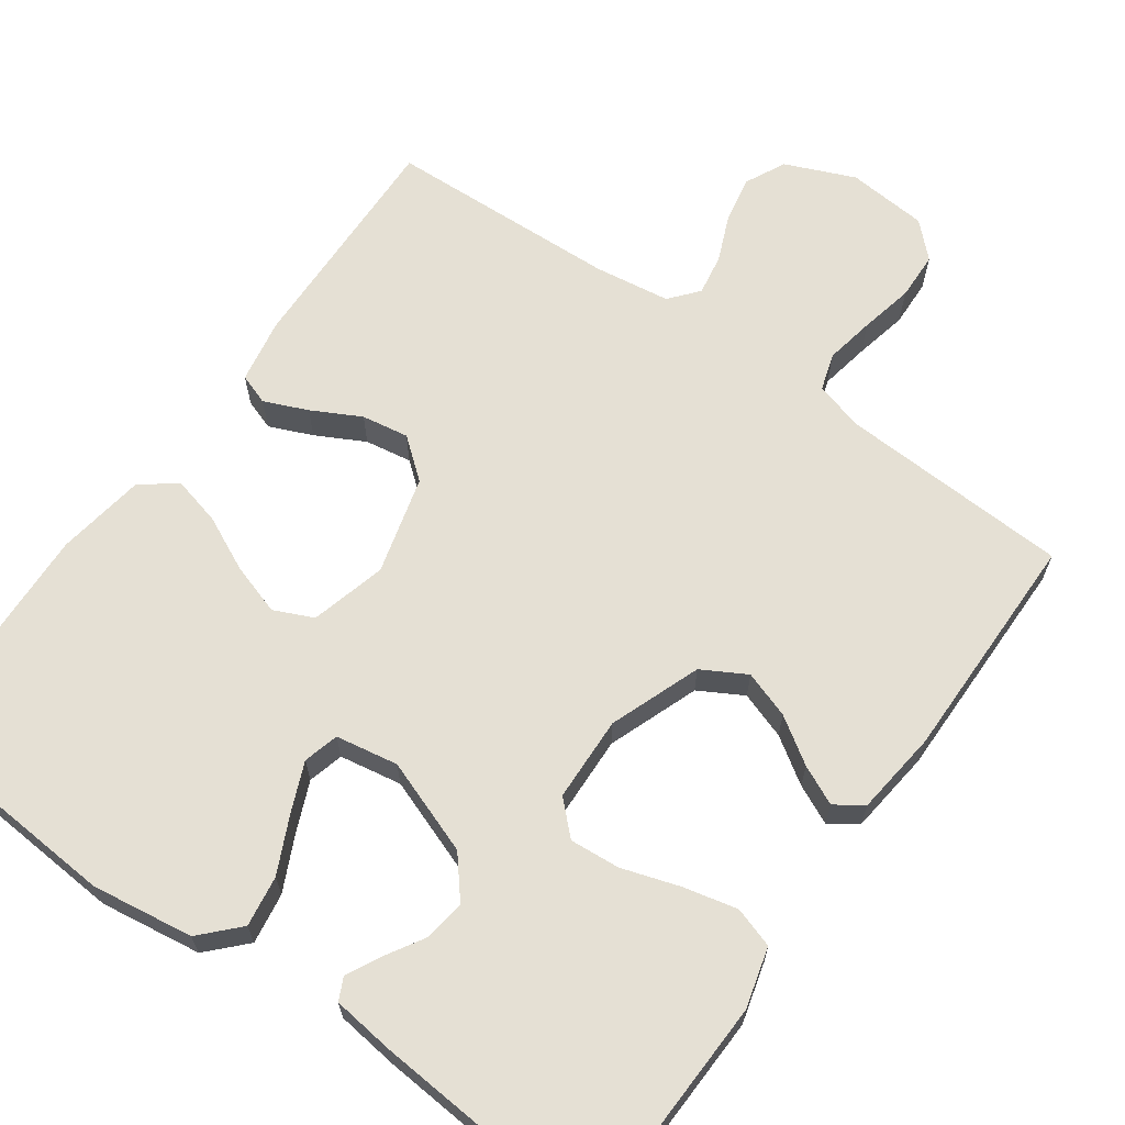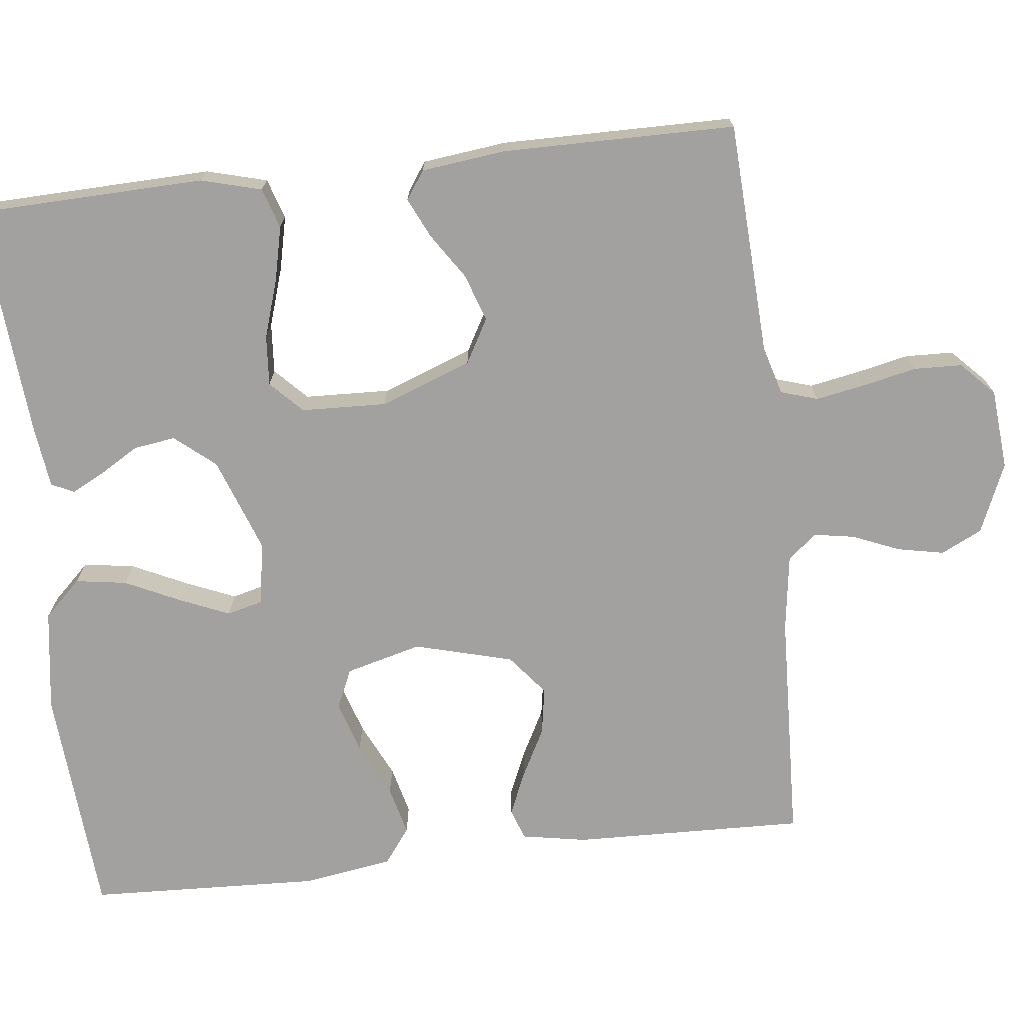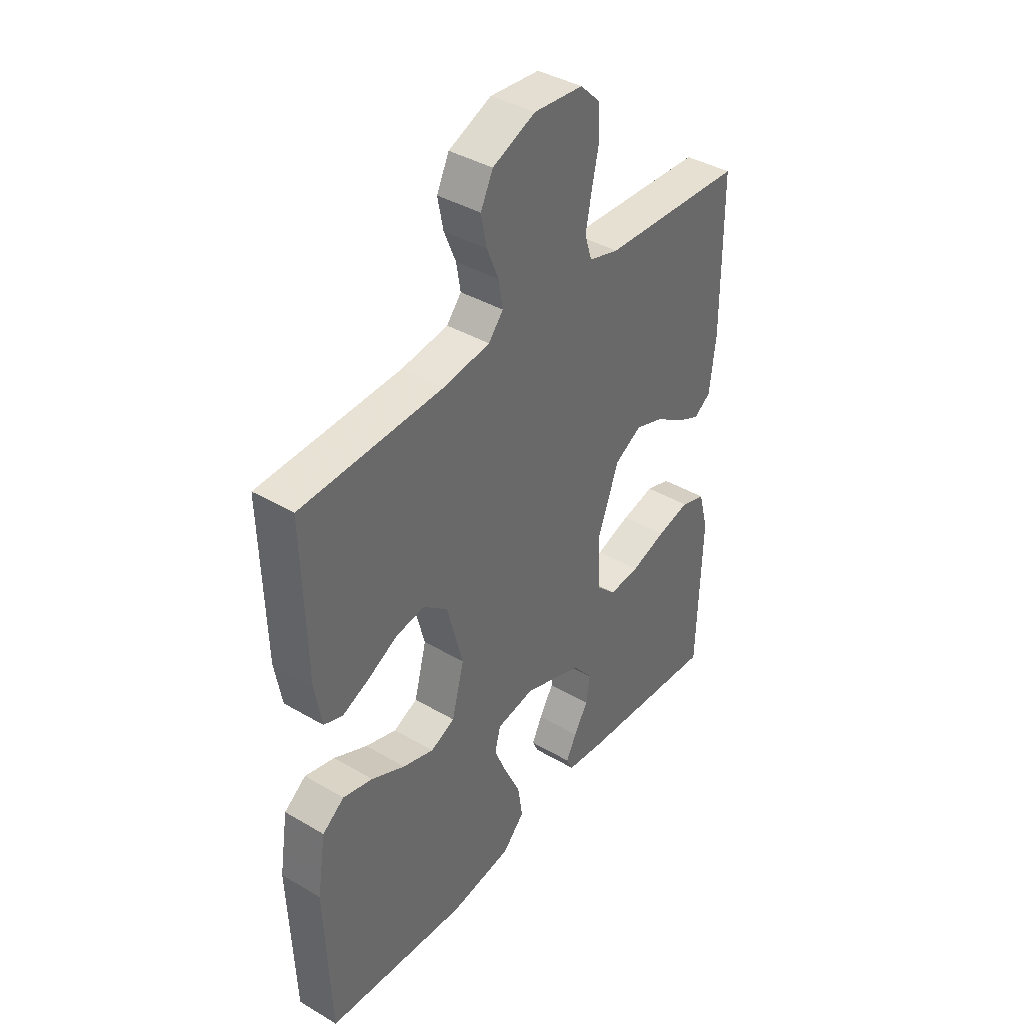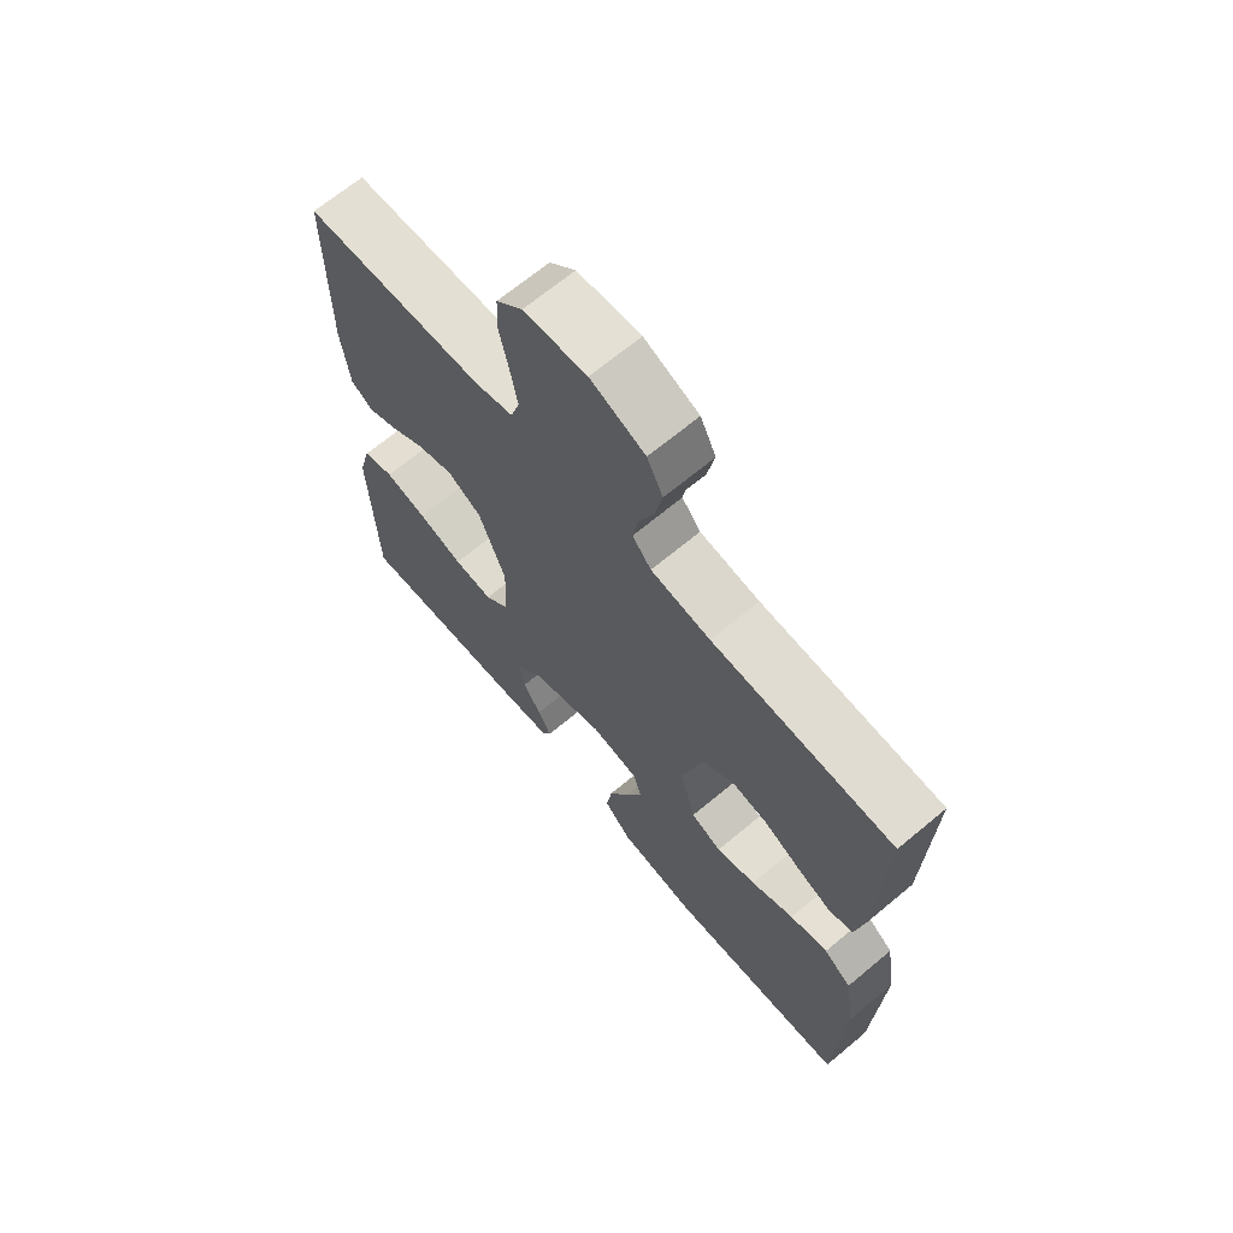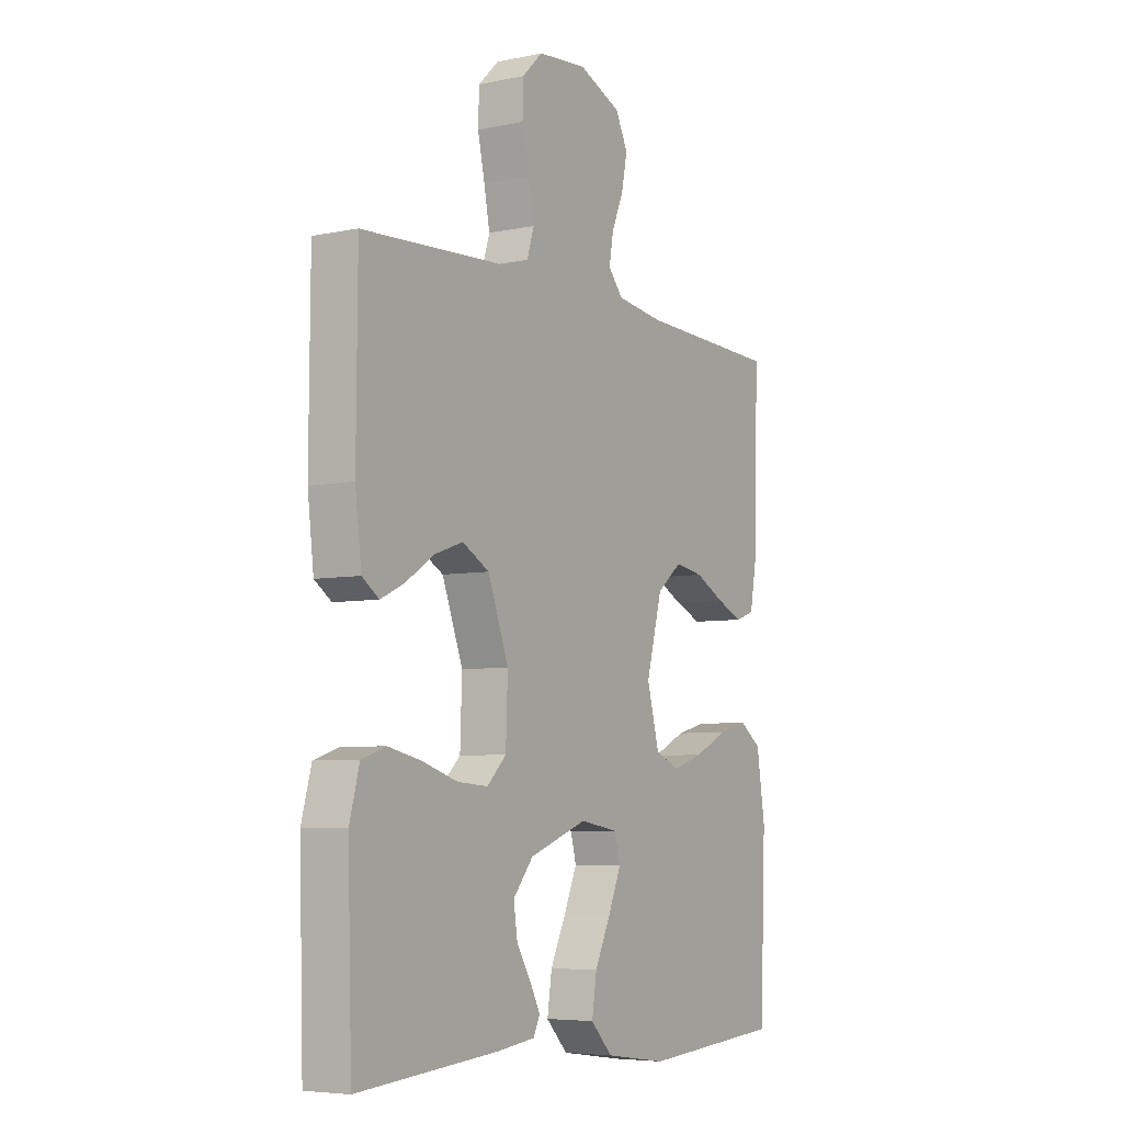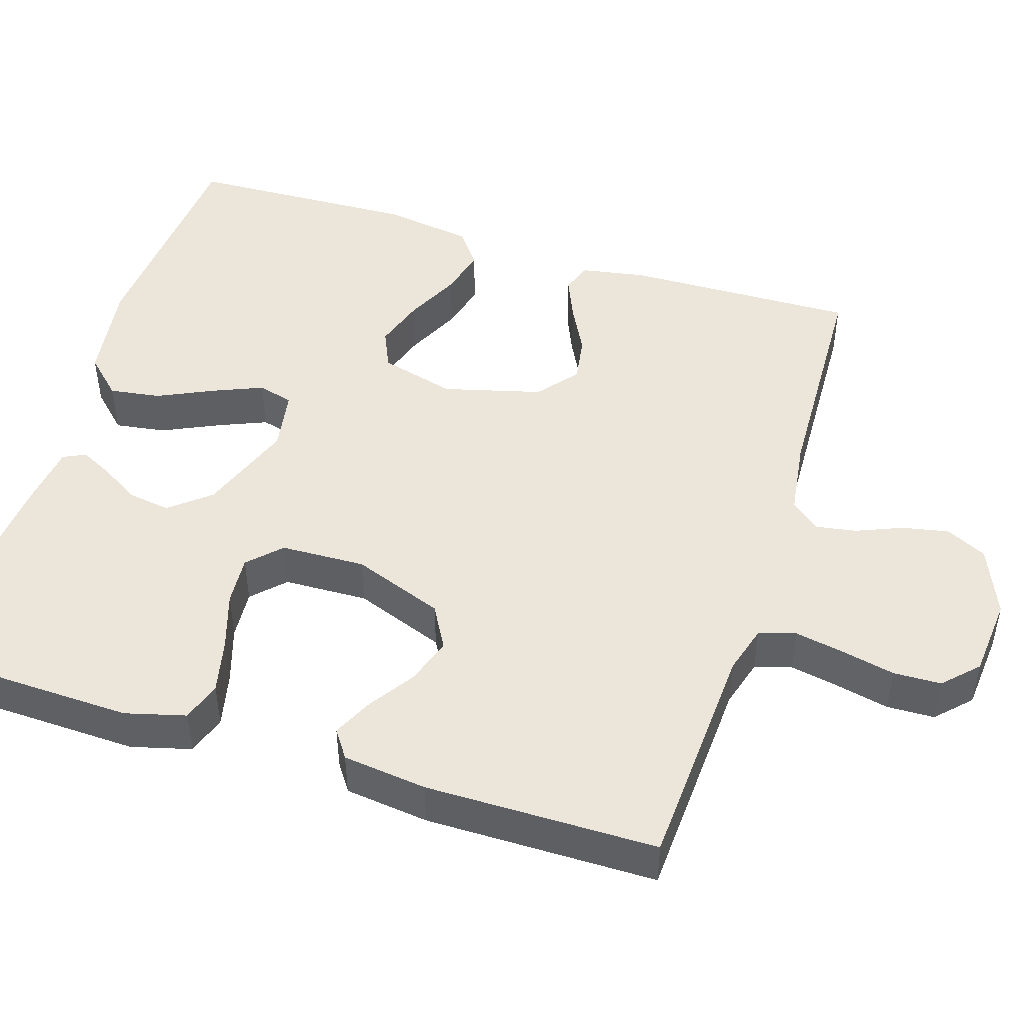
<metadata>
{"format":"obj","ext":"obj","renderer":"f3d","projection":"perspective","resolution":1024,"background":"white","views":[{"elev":65.5,"azim":-144.6,"up":"+Y"},{"elev":-72.2,"azim":-83.5,"up":"+Y"},{"elev":39.5,"azim":126.2,"up":"+Z"},{"elev":67.7,"azim":50.1,"up":"+Z"},{"elev":-5.9,"azim":-57.7,"up":"+Z"},{"elev":47.2,"azim":-72.3,"up":"+Y"}]}
</metadata>
<code>
v 0.5 0.07 0.5
v 0.492 0.07 0.2
v 0.477 0.07 0.116
v 0.437 0.07 0.102
v 0.381 0.07 0.126
v 0.318 0.07 0.159
v 0.257 0.07 0.169
v 0.205 0.07 0.127
v 0.171 0.07 0
v 0.197 0.07 -0.098
v 0.248 0.07 -0.121
v 0.314 0.07 -0.1
v 0.385 0.07 -0.066
v 0.448 0.07 -0.05
v 0.494 0.07 -0.084
v 0.512 0.07 -0.2
v 0.5 0.07 -0.5
v 0.2 0.07 -0.522
v 0.068 0.07 -0.503
v 0.022 0.07 -0.455
v 0.032 0.07 -0.389
v 0.066 0.07 -0.317
v 0.093 0.07 -0.253
v 0.081 0.07 -0.207
v 0 0.07 -0.193
v -0.123 0.07 -0.238
v -0.166 0.07 -0.29
v -0.158 0.07 -0.344
v -0.128 0.07 -0.394
v -0.106 0.07 -0.437
v -0.12 0.07 -0.466
v -0.2 0.07 -0.476
v -0.5 0.07 -0.5
v -0.509 0.07 -0.2
v -0.488 0.07 -0.122
v -0.436 0.07 -0.105
v -0.366 0.07 -0.121
v -0.291 0.07 -0.145
v -0.226 0.07 -0.15
v -0.185 0.07 -0.11
v -0.181 0.07 0
v -0.225 0.07 0.118
v -0.282 0.07 0.15
v -0.343 0.07 0.129
v -0.402 0.07 0.09
v -0.453 0.07 0.066
v -0.489 0.07 0.091
v -0.502 0.07 0.2
v -0.5 0.07 0.5
v -0.2 0.07 0.515
v -0.137 0.07 0.533
v -0.122 0.07 0.581
v -0.134 0.07 0.645
v -0.149 0.07 0.714
v -0.147 0.07 0.776
v -0.104 0.07 0.818
v 0 0.07 0.827
v 0.09 0.07 0.789
v 0.116 0.07 0.736
v 0.104 0.07 0.676
v 0.079 0.07 0.616
v 0.07 0.07 0.563
v 0.101 0.07 0.526
v 0.2 0.07 0.512
v 0.5 0 0.5
v 0.492 0 0.2
v 0.477 0 0.116
v 0.437 0 0.102
v 0.381 0 0.126
v 0.318 0 0.159
v 0.257 0 0.169
v 0.205 0 0.127
v 0.171 0 0
v 0.197 0 -0.098
v 0.248 0 -0.121
v 0.314 0 -0.1
v 0.385 0 -0.066
v 0.448 0 -0.05
v 0.494 0 -0.084
v 0.512 0 -0.2
v 0.5 0 -0.5
v 0.2 0 -0.522
v 0.068 0 -0.503
v 0.022 0 -0.455
v 0.032 0 -0.389
v 0.066 0 -0.317
v 0.093 0 -0.253
v 0.081 0 -0.207
v 0 0 -0.193
v -0.123 0 -0.238
v -0.166 0 -0.29
v -0.158 0 -0.344
v -0.128 0 -0.394
v -0.106 0 -0.437
v -0.12 0 -0.466
v -0.2 0 -0.476
v -0.5 0 -0.5
v -0.509 0 -0.2
v -0.488 0 -0.122
v -0.436 0 -0.105
v -0.366 0 -0.121
v -0.291 0 -0.145
v -0.226 0 -0.15
v -0.185 0 -0.11
v -0.181 0 0
v -0.225 0 0.118
v -0.282 0 0.15
v -0.343 0 0.129
v -0.402 0 0.09
v -0.453 0 0.066
v -0.489 0 0.091
v -0.502 0 0.2
v -0.5 0 0.5
v -0.2 0 0.515
v -0.137 0 0.533
v -0.122 0 0.581
v -0.134 0 0.645
v -0.149 0 0.714
v -0.147 0 0.776
v -0.104 0 0.818
v 0 0 0.827
v 0.09 0 0.789
v 0.116 0 0.736
v 0.104 0 0.676
v 0.079 0 0.616
v 0.07 0 0.563
v 0.101 0 0.526
v 0.2 0 0.512
f 59 60 61
f 58 59 61
f 57 58 61
f 56 57 61
f 55 56 61
f 54 55 61
f 53 54 61
f 52 53 61 62
f 51 52 62 63
f 48 49 50
f 47 48 50
f 46 47 50
f 45 46 50
f 44 45 50
f 51 63 64
f 50 51 64
f 44 50 64
f 43 44 64
f 36 37 38
f 35 36 38
f 34 35 38
f 33 34 38
f 32 33 38
f 31 32 38
f 30 31 38
f 29 30 38
f 28 29 38
f 27 28 38 39
f 26 27 39 40
f 20 21 22
f 19 20 22
f 18 19 22
f 17 18 22
f 16 17 22
f 15 16 22
f 14 15 22
f 13 14 22
f 12 13 22
f 11 12 22 23
f 10 11 23 24
f 4 5 6
f 3 4 6
f 2 3 6
f 1 2 6
f 64 1 6
f 64 6 7
f 64 7 8
f 43 64 8
f 42 43 8
f 41 42 8 9
f 41 9 10
f 40 41 10
f 26 40 10
f 25 26 10
f 10 24 25
f 125 124 123
f 125 123 122
f 125 122 121
f 125 121 120
f 125 120 119
f 125 119 118
f 125 118 117
f 126 125 117 116
f 127 126 116 115
f 114 113 112
f 114 112 111
f 114 111 110
f 114 110 109
f 114 109 108
f 128 127 115
f 128 115 114
f 128 114 108
f 128 108 107
f 102 101 100
f 102 100 99
f 102 99 98
f 102 98 97
f 102 97 96
f 102 96 95
f 102 95 94
f 102 94 93
f 102 93 92
f 103 102 92 91
f 104 103 91 90
f 86 85 84
f 86 84 83
f 86 83 82
f 86 82 81
f 86 81 80
f 86 80 79
f 86 79 78
f 86 78 77
f 86 77 76
f 87 86 76 75
f 88 87 75 74
f 70 69 68
f 70 68 67
f 70 67 66
f 70 66 65
f 70 65 128
f 71 70 128
f 72 71 128
f 72 128 107
f 72 107 106
f 73 72 106 105
f 74 73 105
f 74 105 104
f 74 104 90
f 74 90 89
f 89 88 74
f 1 65 66 2
f 2 66 67 3
f 3 67 68 4
f 4 68 69 5
f 5 69 70 6
f 6 70 71 7
f 7 71 72 8
f 8 72 73 9
f 9 73 74 10
f 10 74 75 11
f 11 75 76 12
f 12 76 77 13
f 13 77 78 14
f 14 78 79 15
f 15 79 80 16
f 16 80 81 17
f 17 81 82 18
f 18 82 83 19
f 19 83 84 20
f 20 84 85 21
f 21 85 86 22
f 22 86 87 23
f 23 87 88 24
f 24 88 89 25
f 25 89 90 26
f 26 90 91 27
f 27 91 92 28
f 28 92 93 29
f 29 93 94 30
f 30 94 95 31
f 31 95 96 32
f 32 96 97 33
f 33 97 98 34
f 34 98 99 35
f 35 99 100 36
f 36 100 101 37
f 37 101 102 38
f 38 102 103 39
f 39 103 104 40
f 40 104 105 41
f 41 105 106 42
f 42 106 107 43
f 43 107 108 44
f 44 108 109 45
f 45 109 110 46
f 46 110 111 47
f 47 111 112 48
f 48 112 113 49
f 49 113 114 50
f 50 114 115 51
f 51 115 116 52
f 52 116 117 53
f 53 117 118 54
f 54 118 119 55
f 55 119 120 56
f 56 120 121 57
f 57 121 122 58
f 58 122 123 59
f 59 123 124 60
f 60 124 125 61
f 61 125 126 62
f 62 126 127 63
f 63 127 128 64
f 64 128 65 1

</code>
